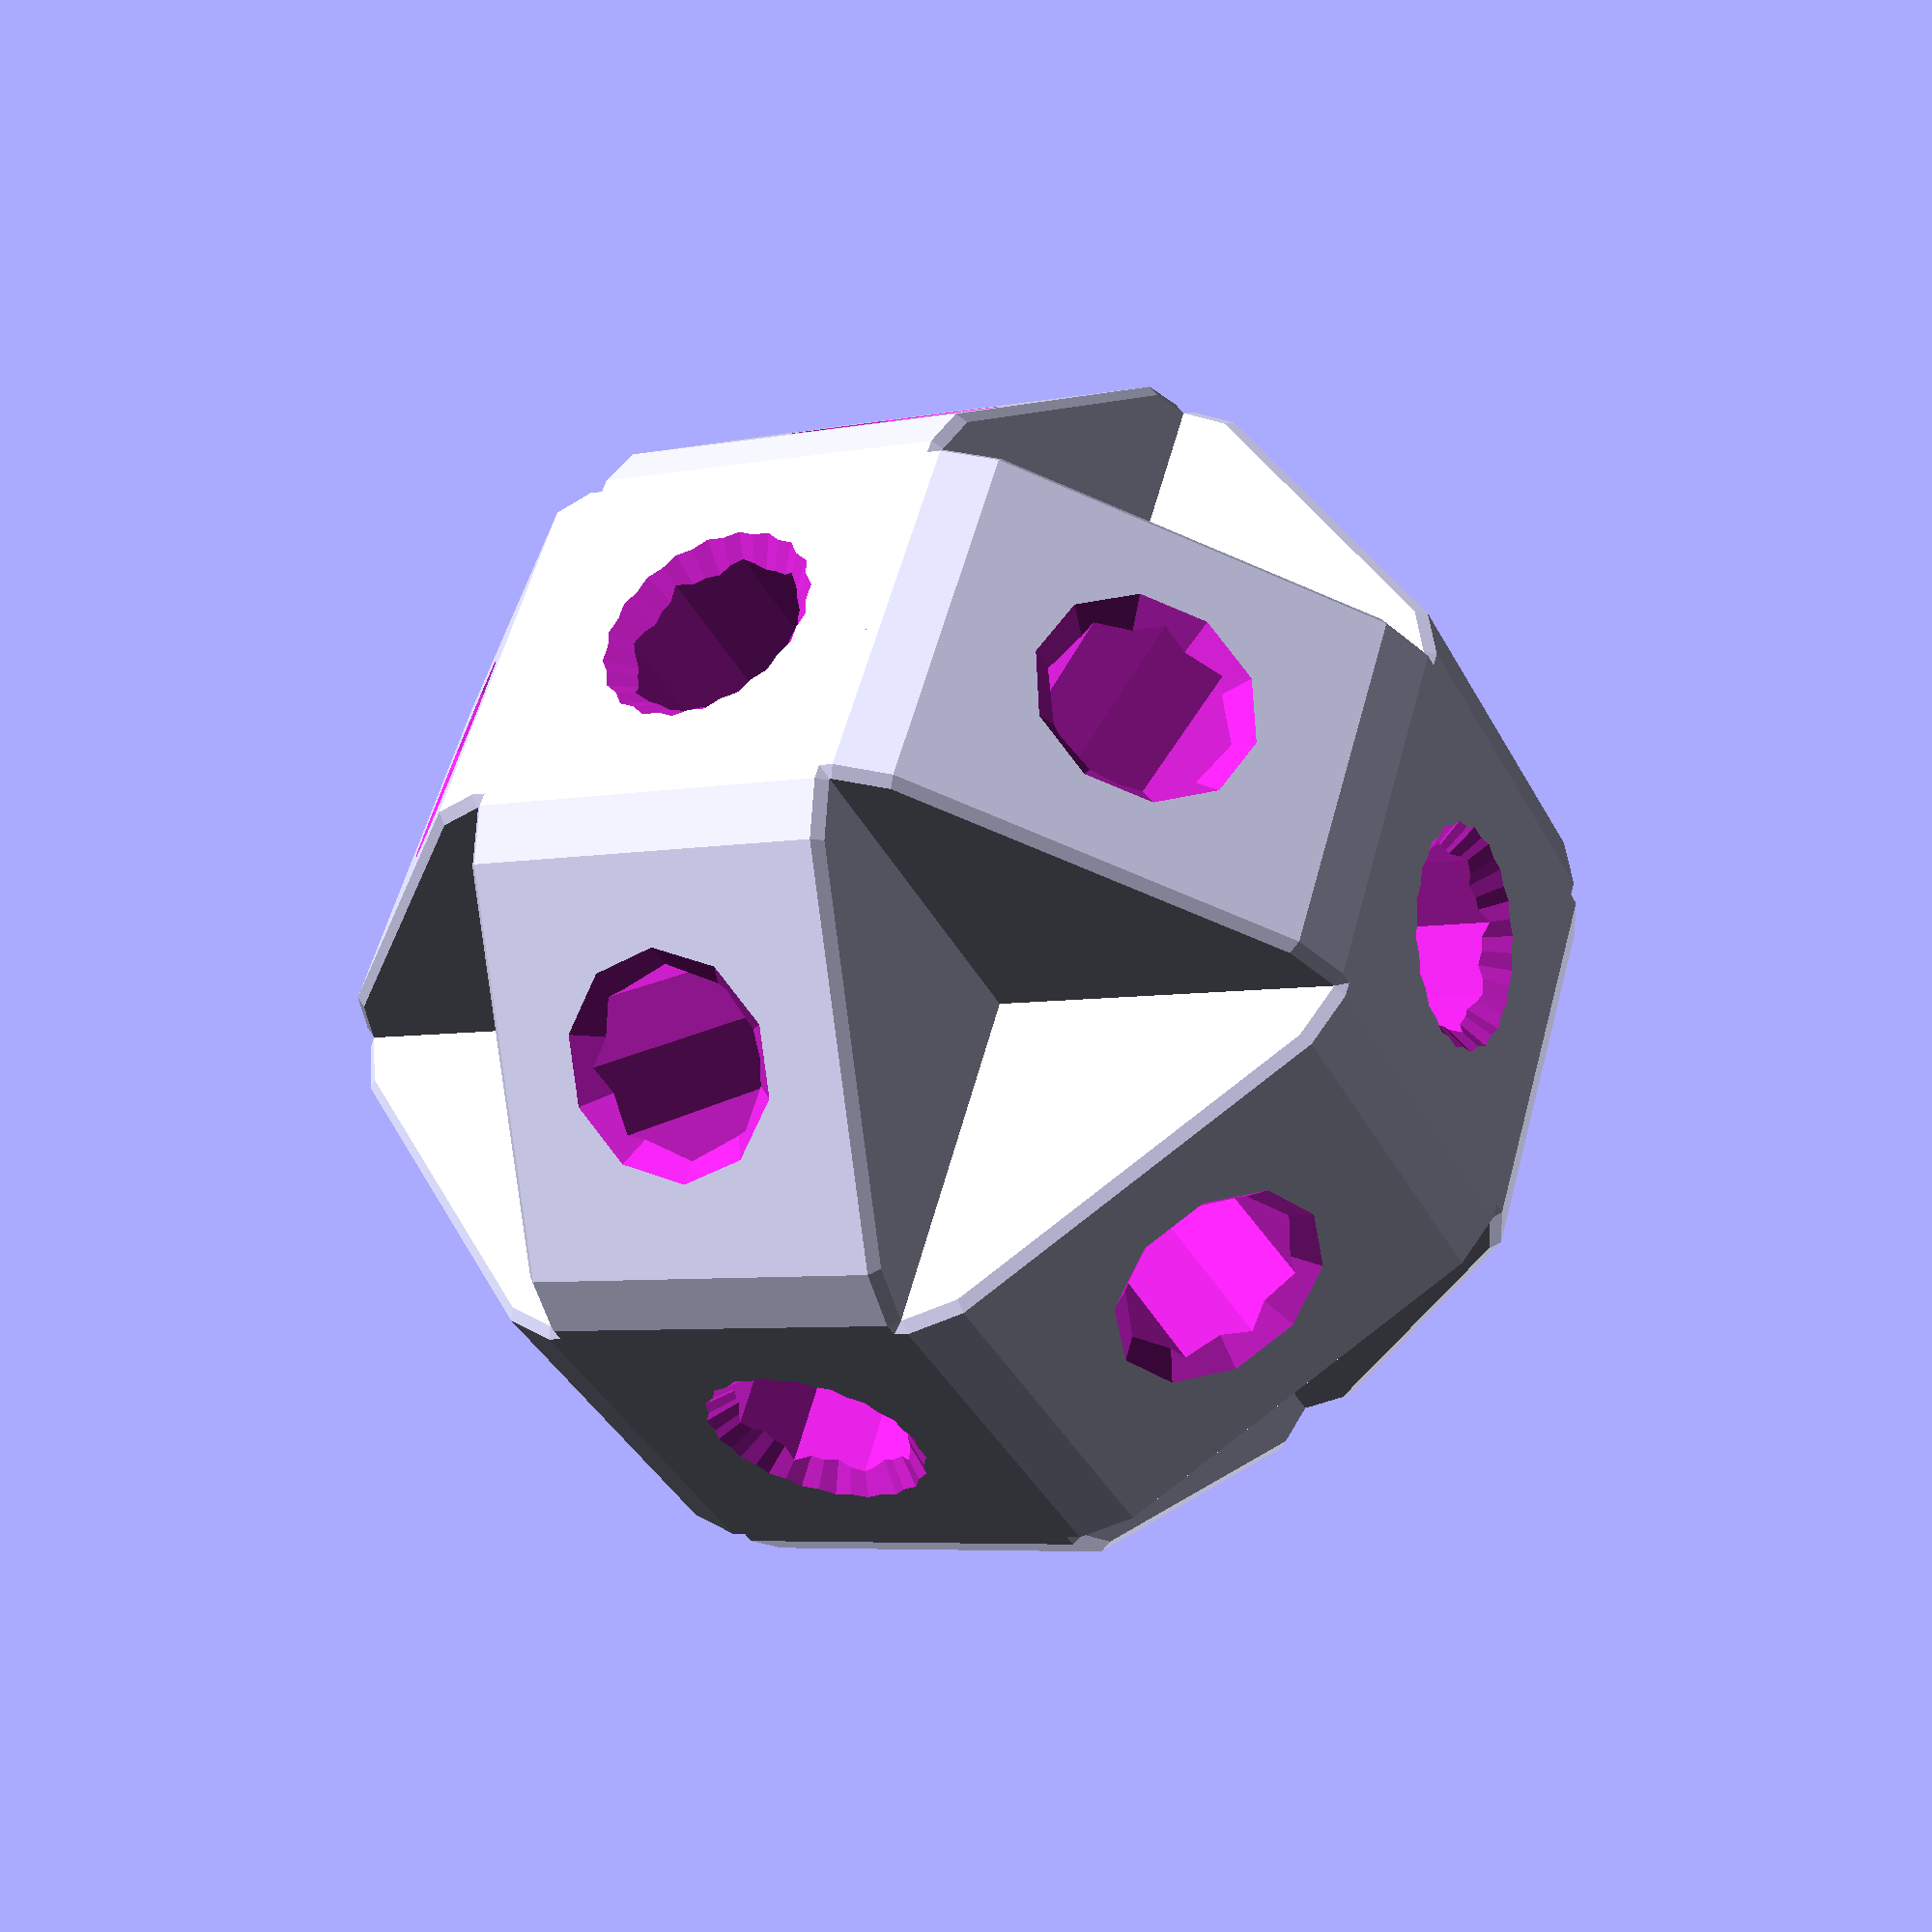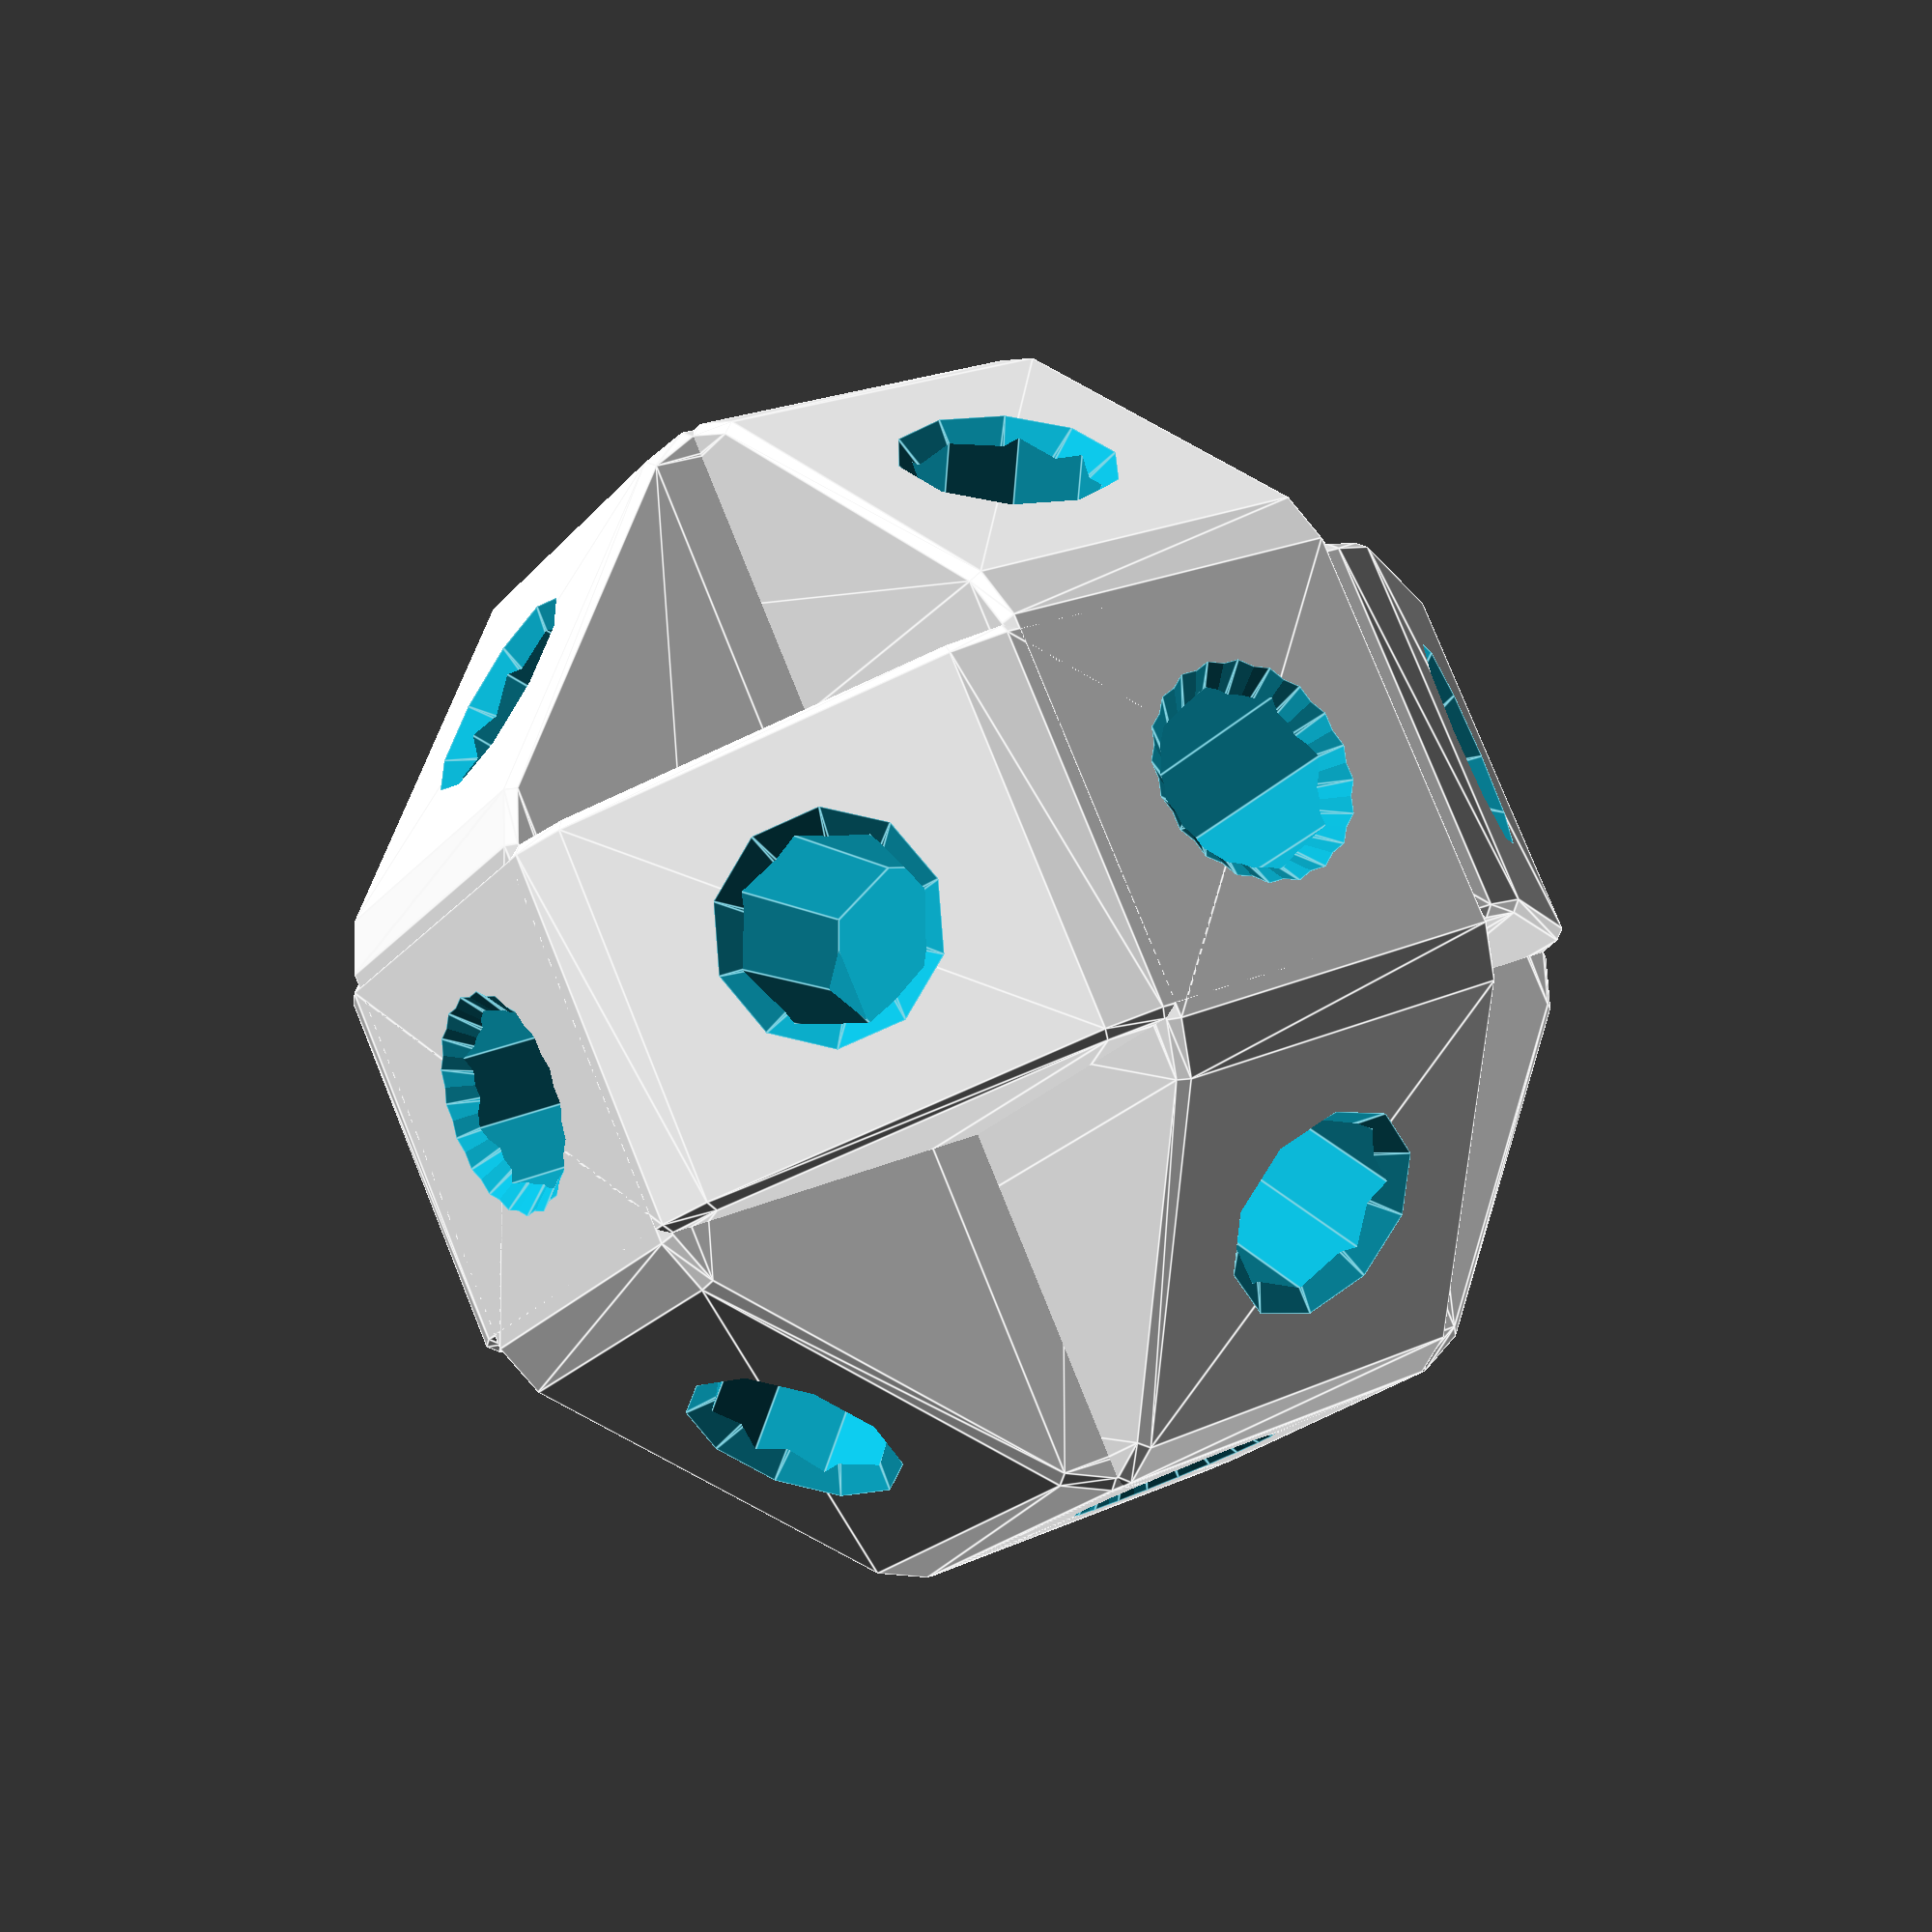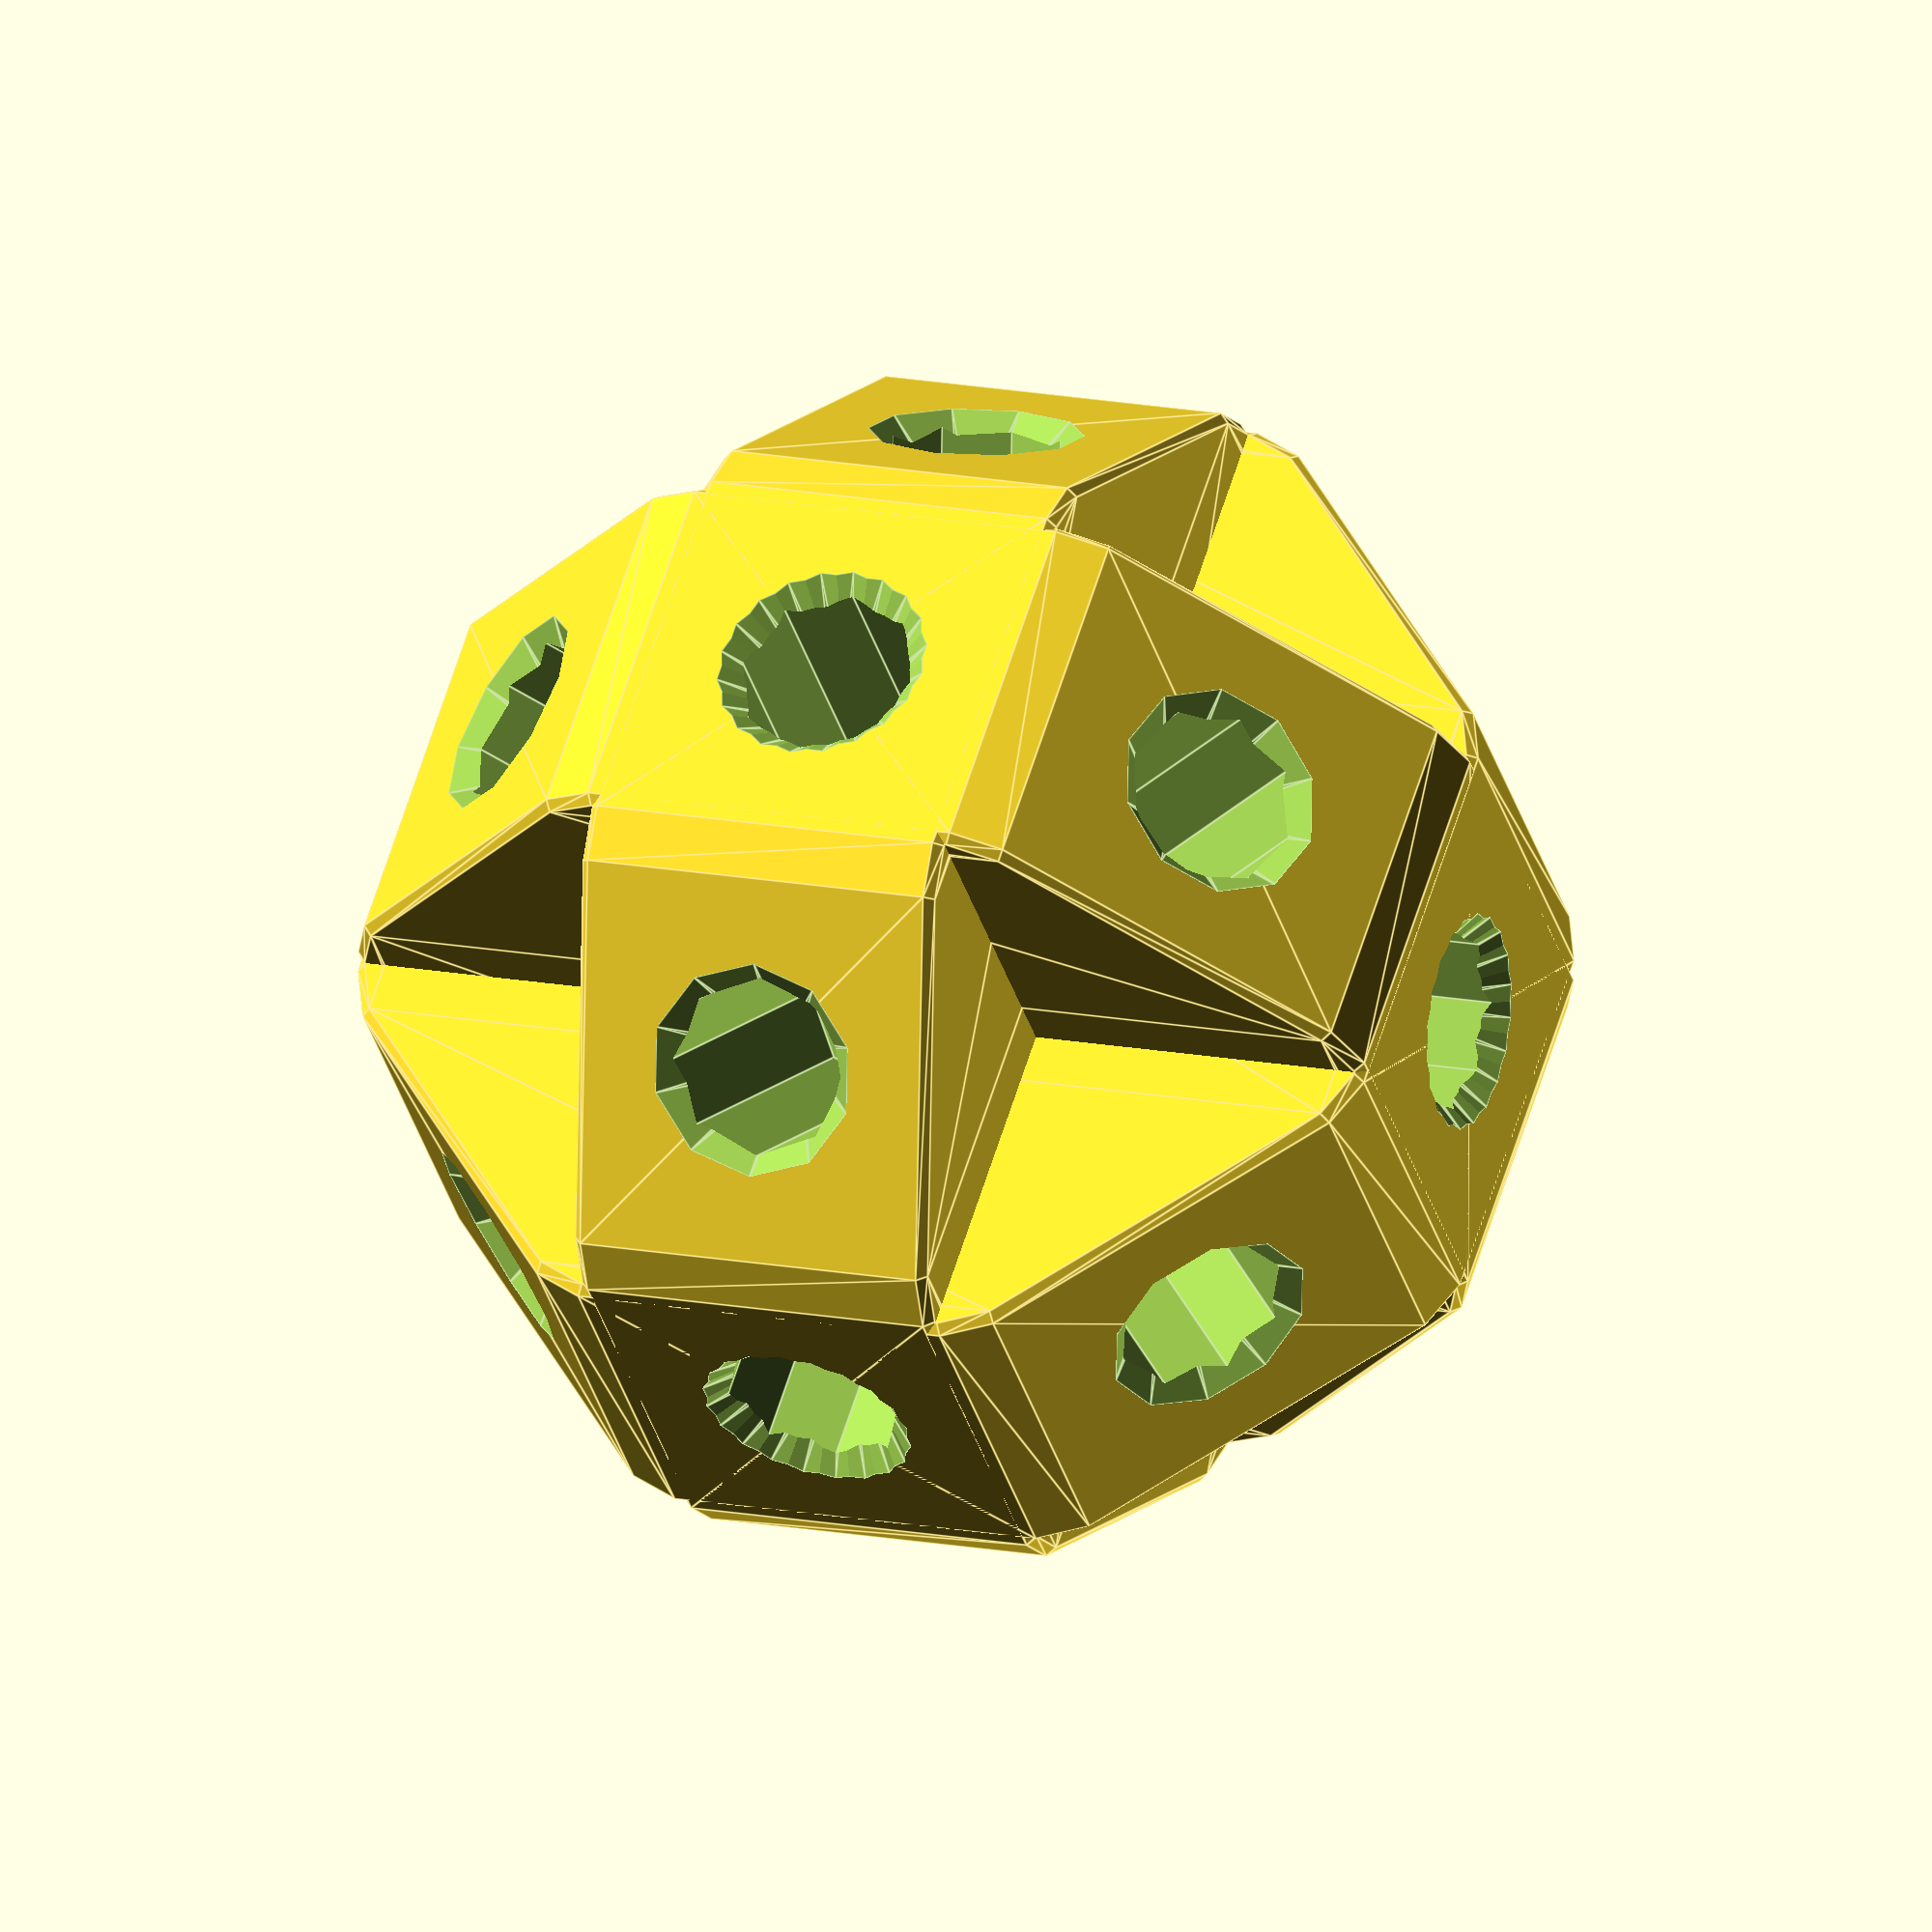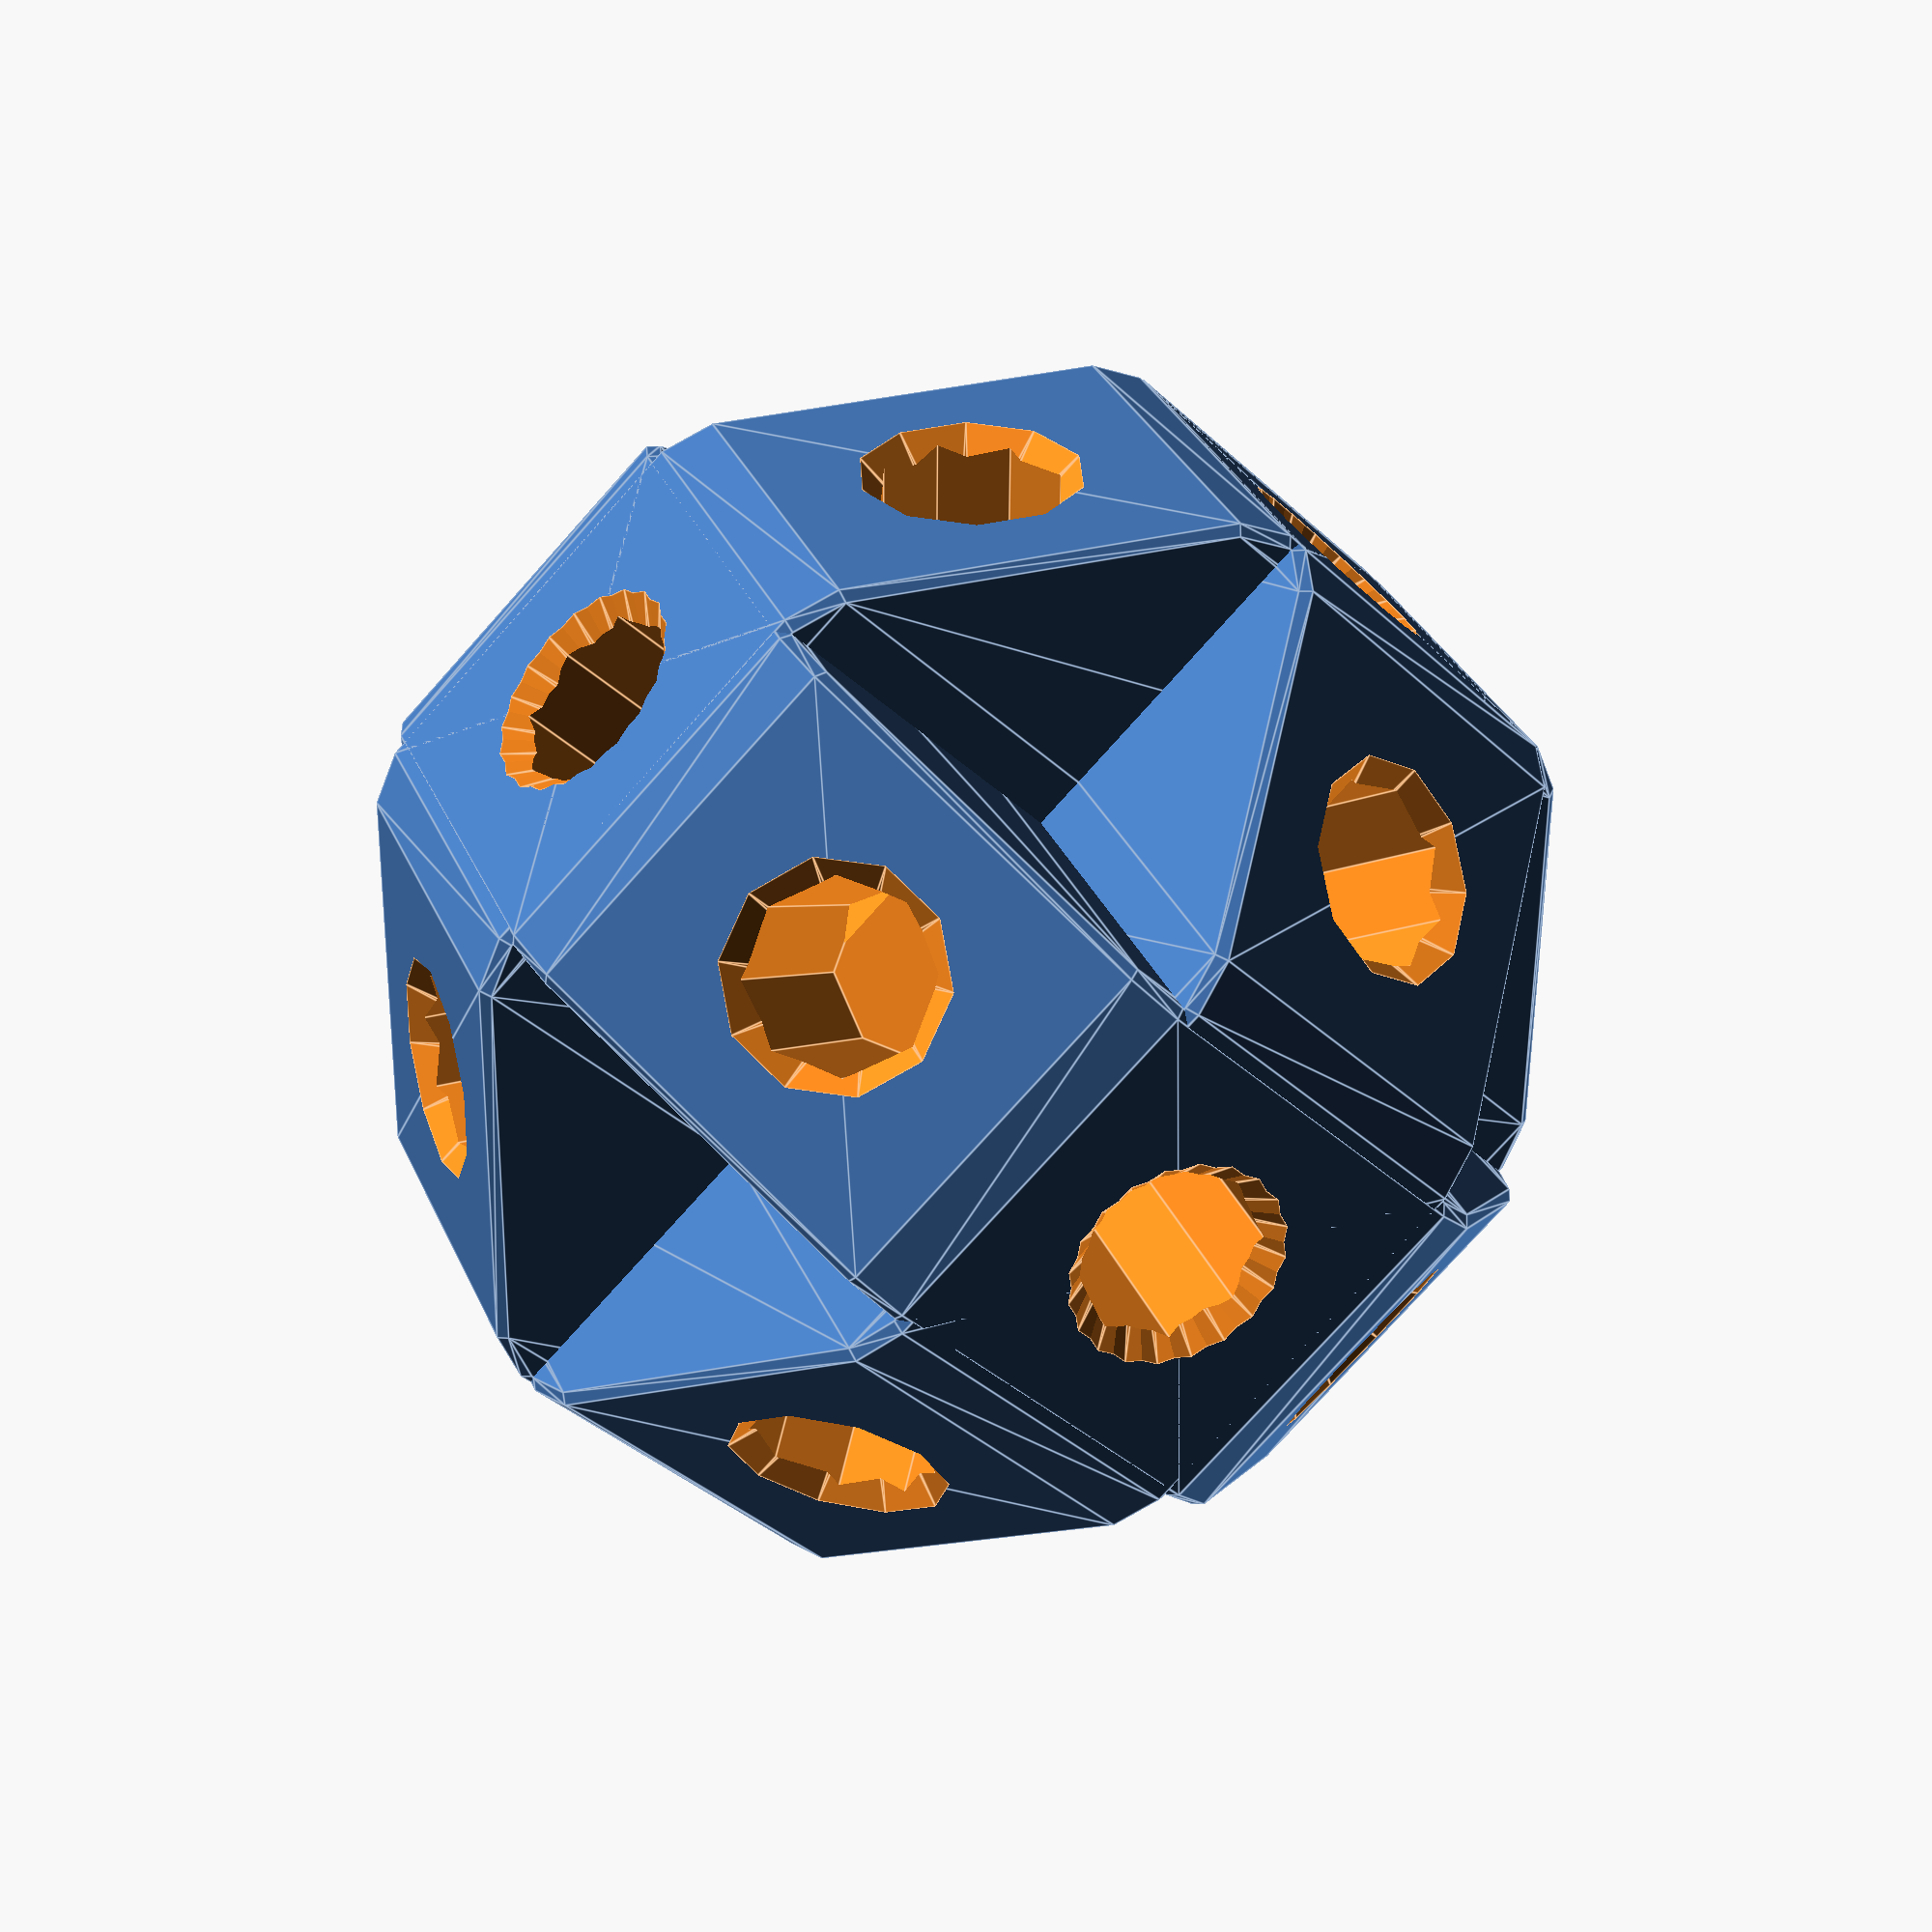
<openscad>
d = 0.5*25.4;
side=d*2;
w=3*side; //side+2*side/(sqrt(2));
ep=0.01;
fillet=side/5;
leadin=side/10;
$fs=$preview ? 5 : 0.5;
$fa=$preview ? 12 : 4;

module reflect(v) {
  mirror(v) children();
  children();
}

module octogon(axes=3) {
  half=(axes % 1) > 0;
  echo(half=half);
  
  module add(){
    chamfer=fillet/4;
    linear_extrude(side, center=true) offset(r=fillet) offset(r=-fillet)  resize([w,w]) rotate(360/8/2) circle($fn=8);
    reflect([0,0,1]) translate([0,0,side/2+chamfer/4]) linear_extrude(chamfer/2, center=true, scale=(w-chamfer)/w) offset(r=fillet) offset(r=-fillet)  resize([w,w]) rotate(360/8/2) circle($fn=8);;
  }
  
  module subtract() {      
    for(z=[360/8:360/8:360]) {
      // main hole
      rotate([90,0,z]) translate([0,0,side/2+ep]) cylinder(d=d, h=side);
      // lead in
      rotate([90,0,z]) translate([0,0,side*1.25+ep]) cylinder(d1=leadin, d2=d+leadin, h=d/2);
    }
  }    

  difference() {
    union() {
      add();
      if (axes>=2) rotate([90,0]) add();
      if (axes>=3) rotate([0,90]) add();
    }
    subtract();
    if (axes>=2) rotate([90,0]) subtract();
    if (axes>=3) rotate([0,90]) subtract();
    // remove bottom
    if (half) translate([-w*2-side/2, -w, -w]) cube(w*2);
    
  }
}


octogon(3);
</openscad>
<views>
elev=220.1 azim=16.7 roll=154.0 proj=p view=wireframe
elev=99.0 azim=211.0 roll=202.0 proj=p view=edges
elev=300.4 azim=106.0 roll=196.9 proj=o view=edges
elev=38.7 azim=332.1 roll=40.9 proj=p view=edges
</views>
